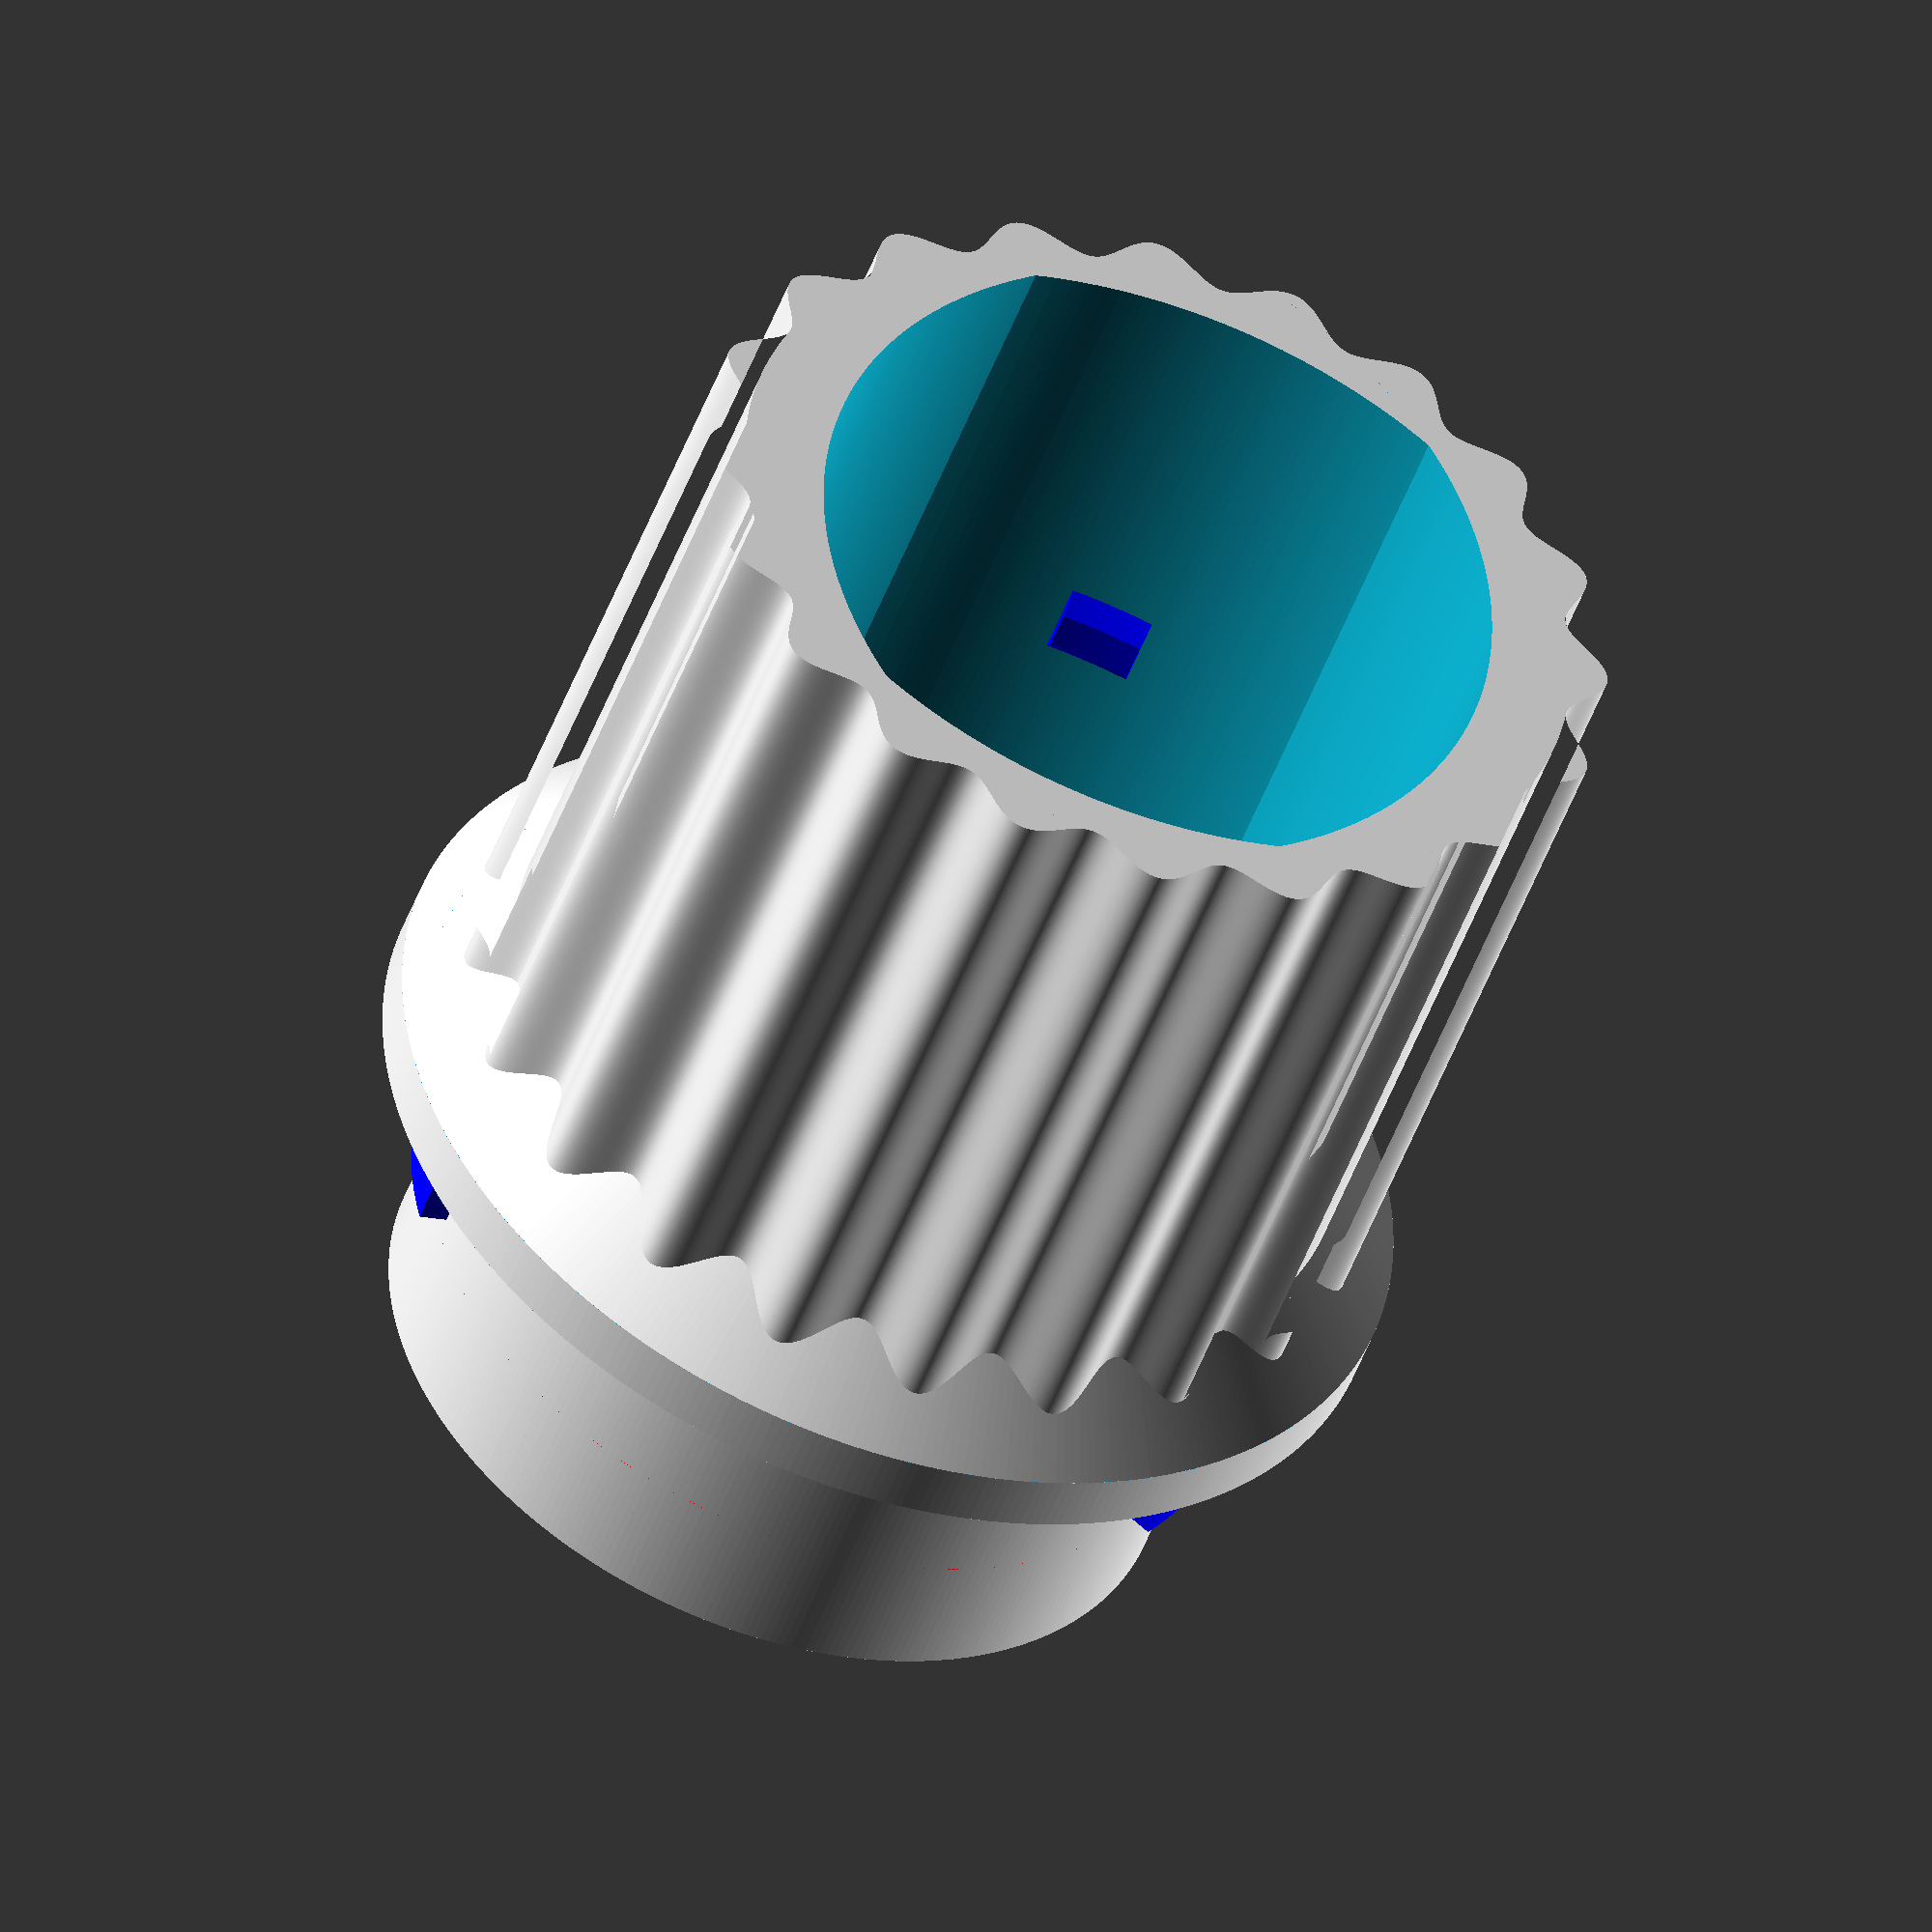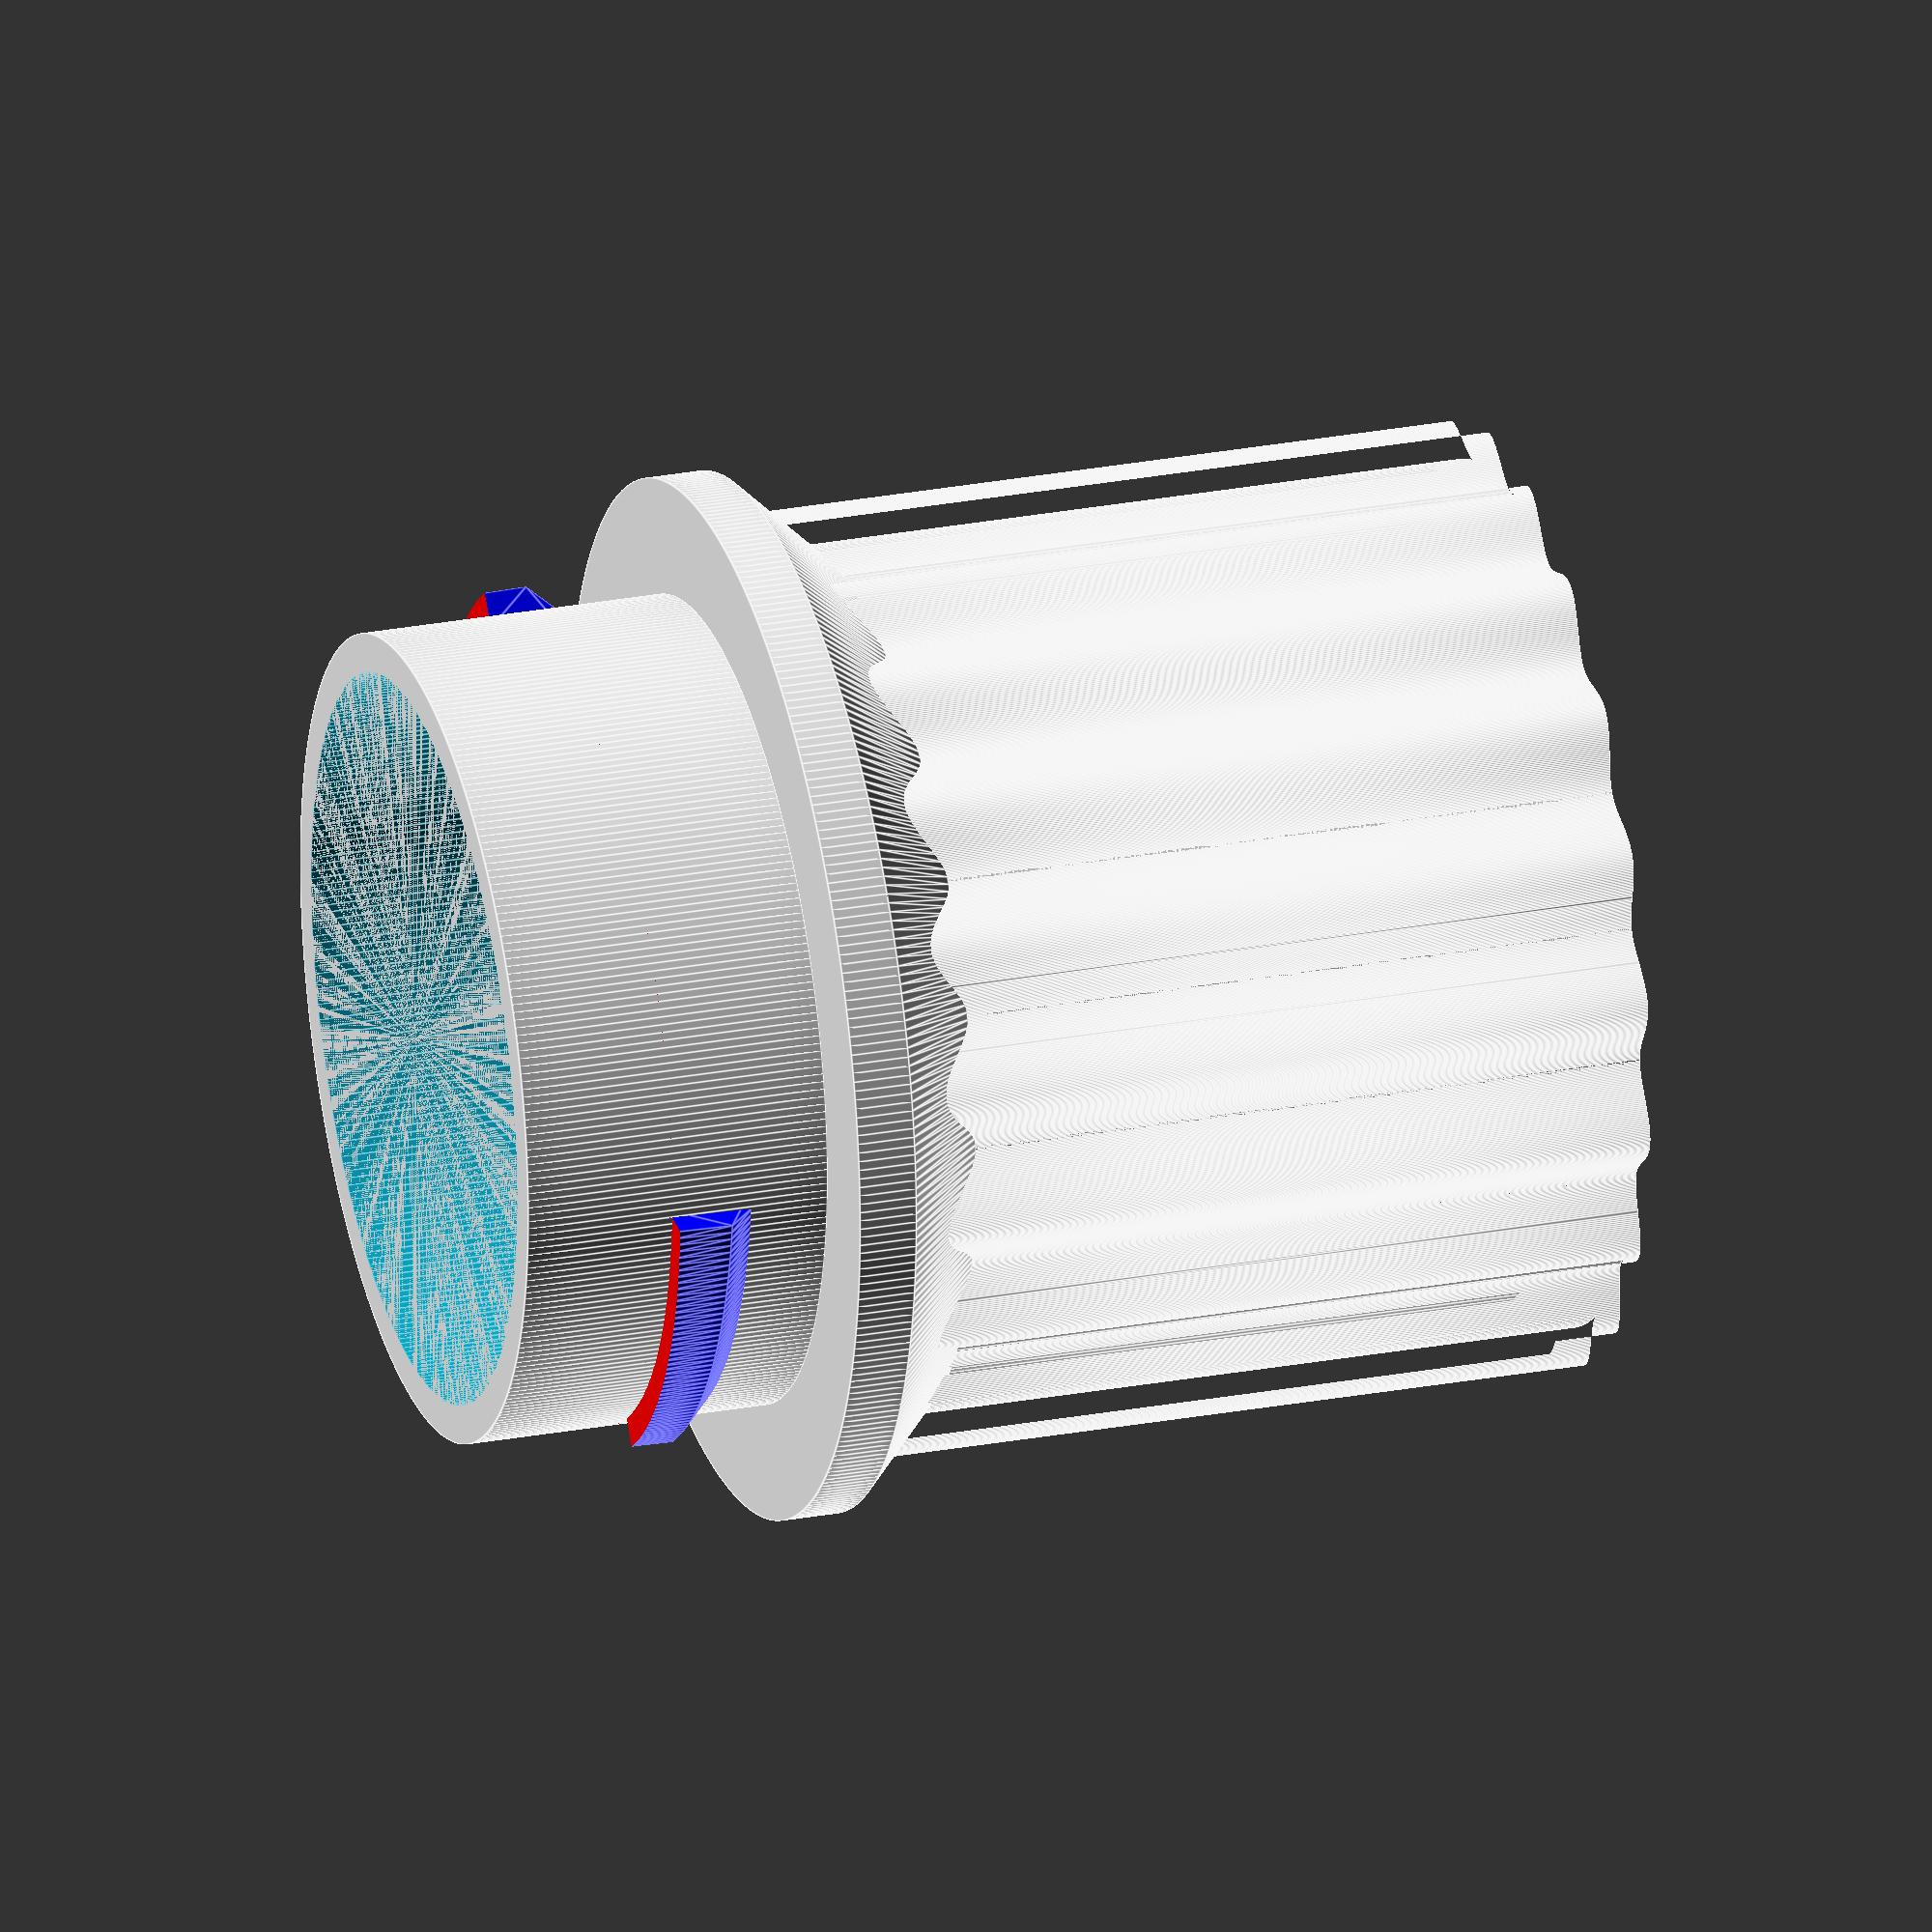
<openscad>

$fa = 1;
$fs = 0.4;

use <MCAD/regular_shapes.scad>

nit = 0.001;

module zavit() {
difference() {
    color("blue")
    rotate([-1.8, 0, 0])
    translate([0, 0, -16/2 + 5-1.5 + 0.8])
        rotate([0,0,-25])   
            rotate_extrude(angle=50) {
                translate([42/2-nit, 0, 0])
                    polygon([[-1, 0], [0, 0], [1.5, 1.5],  [1.5, 4.5], [-1, 4.5]]);
    };
    color("red")
        translate([0, 0, -16/2 + 5+3 + 0.8] )
            cylinder(h=1, d=42+2*1.5+3,center=true);
}
}

// prumer "diagonalne"
hub_r = 20.5;
// max vzdalenost kratsi strany od stredu
hub_dx = 20;
// max vzdalenost delsi strany od stredu
hub_dy = 18;
// polovina delky (jako usecka) kratsi strany
hub_x = 11;
// polovina delky (jako usecka) delsi strany
hub_y = 17.5;
// max vzdalenost kruznice kratsi strany od usecky
hub_ddx = hub_dx - hub_y;
// analogicky
hub_ddy = hub_dy - hub_x;

//echo(sqrt(pow(hub_x,2) + pow(hub_y,2)));

// polomer kruznice kratsi strany
hub_rx = (pow(hub_x, 2) - pow(hub_ddx, 2)) / (2*hub_ddx) + hub_ddx;
// analogicky
hub_ry = (pow(hub_y, 2) - pow(hub_ddy, 2)) / (2*hub_ddy) + hub_ddy;
echo(hub_ry);

// posun stredu kruznice na ose y
hub_shiftx = hub_dx - hub_rx;
hub_shifty = hub_dy - hub_ry;

module hubice(h=10) {
intersection() {
    translate([0, hub_shiftx, 0])
        cylinder(h=h,r=hub_rx,center=true);
    translate([0, - hub_shiftx, 0])
        cylinder(h=h,r=hub_rx,center=true);
    translate([hub_shifty, 0, 0])
        cylinder(h=h,r=hub_ry,center=true);
    translate([-hub_shifty, 0, 0])
        cylinder(h=h,r=hub_ry,center=true);

}
}

// cast co se zasune do vysavace popela
translate([0, 0, 16/2 + 3 - nit]) {
difference() {
    cylinder(h = 16, d = 42, center = true);
    cylinder(h = 16+nit, d = 38, center = true);
}

zavit();
rotate([0,0,180])
    zavit();

// rantl, zevnitr nabeh z hubice
translate([0, 0, -16/2 - 3/2 + nit])
difference() {
    cylinder(d = 54, h=3, center = true);
    intersection() {
        cylinder(d1 = hub_r*2, d2=38, h=3 + nit, center = true);
        //scale([22/20, 22/20,1])
            hubice(h=3+nit);
    }
}
}

// nabeh pod rantl kvuli tisku
nabeh_h = 54/2 - (hub_r+2);
translate([0, 0, -nabeh_h/2+nit])
difference() {
    cylinder(h = nabeh_h + nit, r1 = hub_r+2-nit, r2 = 54/2, center = true);
    hubice(h = nabeh_h+2*nit);
}

n = 2000;
step = 360/n;
amp = 1;
teeth = 20;
points = [ for (t=[0:step:359.999]) [(hub_r+2+amp + amp*sin(teeth*t))*cos(t),
                                     (hub_r+2+amp + amp*sin(teeth*t))*sin(t)]];

// cast do ktery se zasune electrolux hubice
translate([0, 0, -40/2+nit]) {
difference() {
//scale([22/20, 22/20,1])
//  hubice(h=40);
    union() {
        cylinder(h = 40, r = hub_r+2, center=true);
        translate([0, 0, -40/2])
        linear_extrude(height = 40)
            polygon(points);
    }
    scale([1, 1, 1+nit])
        hubice(h=40);
}

// zapadka
color("blue")
translate([0, hub_shiftx, -4/2 + 40/2 - 18])
    rotate([0,0,90-5])
        rotate_extrude(angle=10) {
            translate([hub_rx, 0, 0])
                polygon([[0, 0], [-1, 1],  [-1, 3], [0, 4]]);
        }
 
}


</openscad>
<views>
elev=228.4 azim=166.6 roll=19.5 proj=o view=wireframe
elev=333.0 azim=28.1 roll=73.8 proj=o view=edges
</views>
